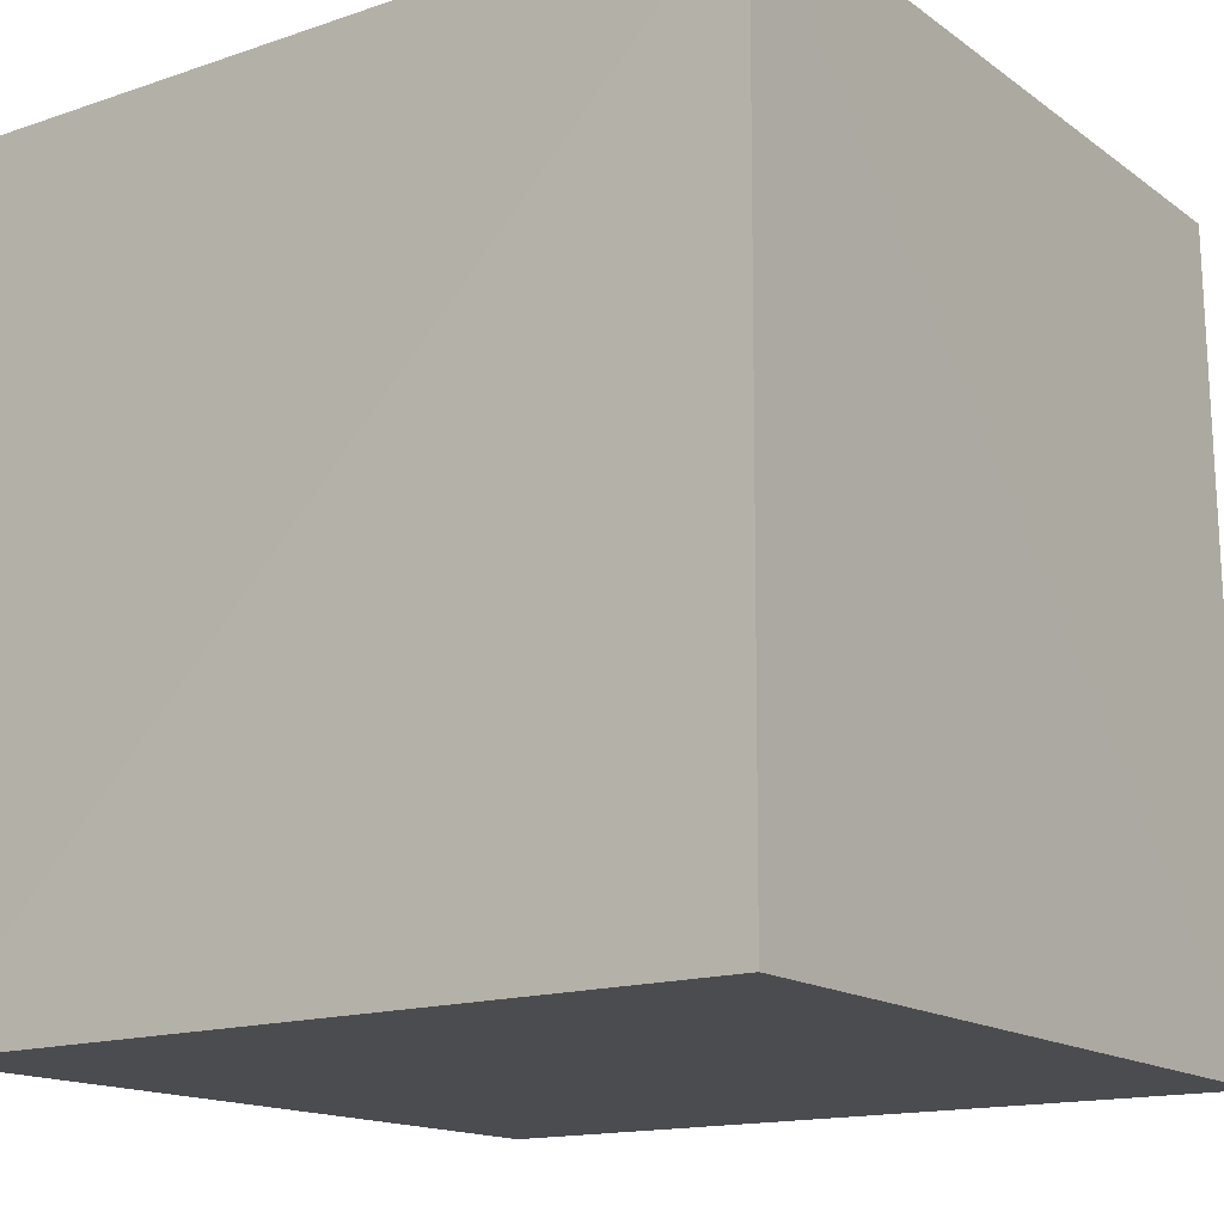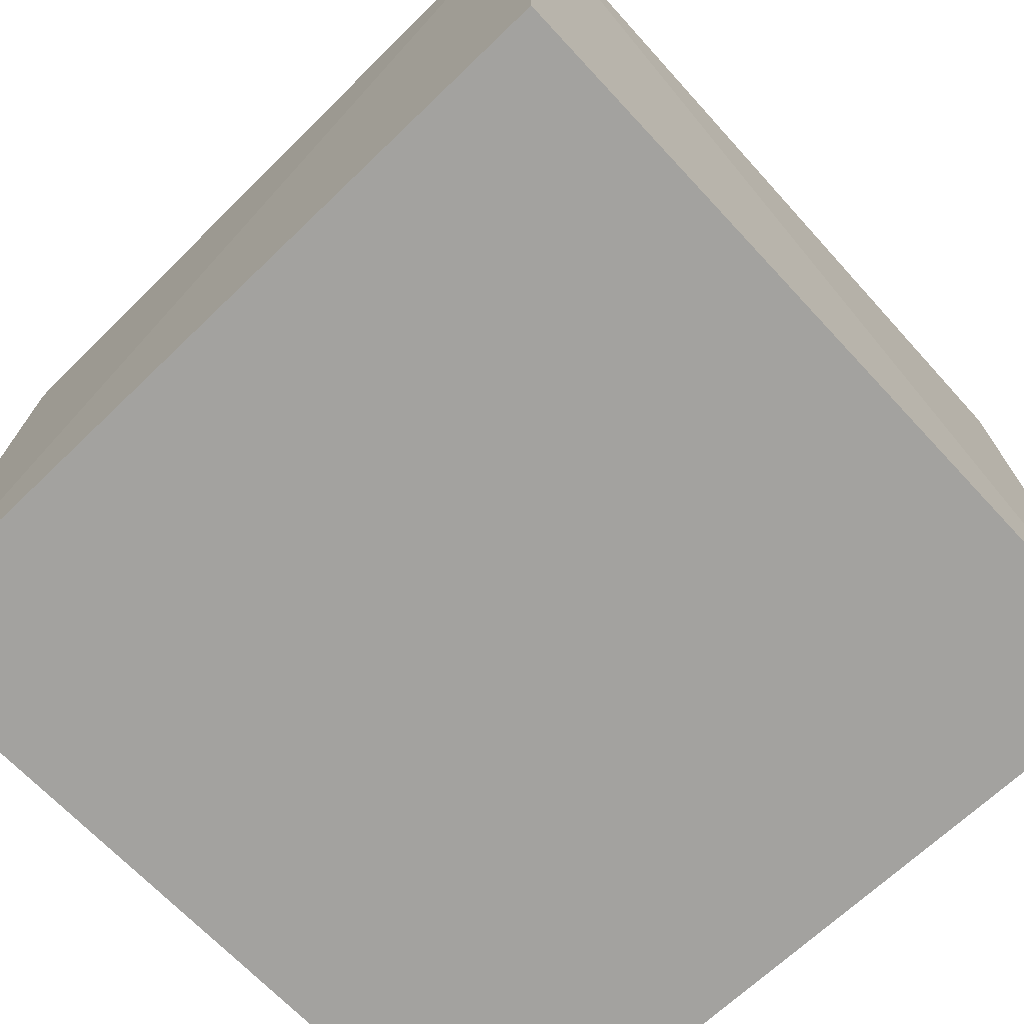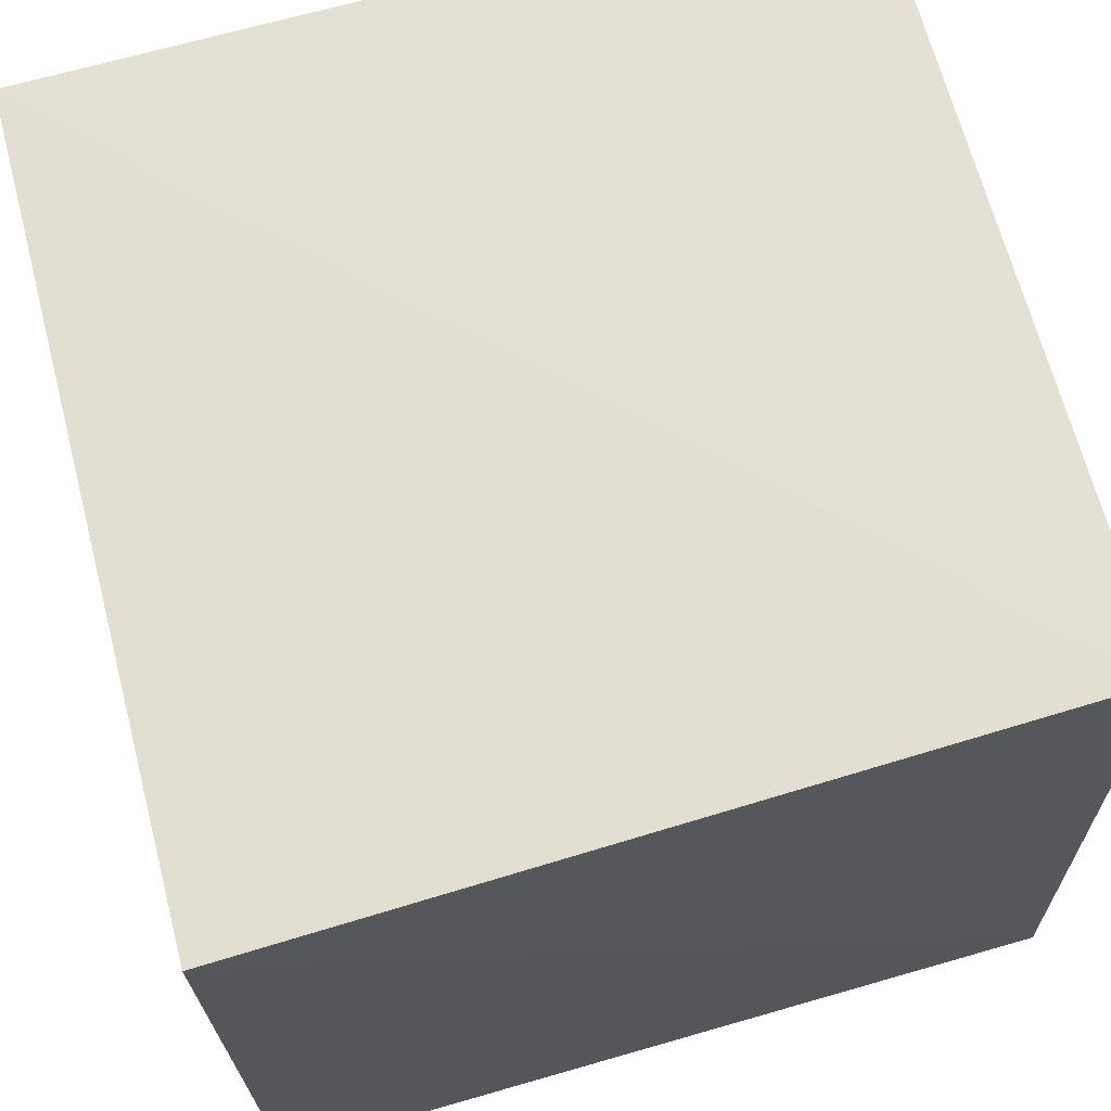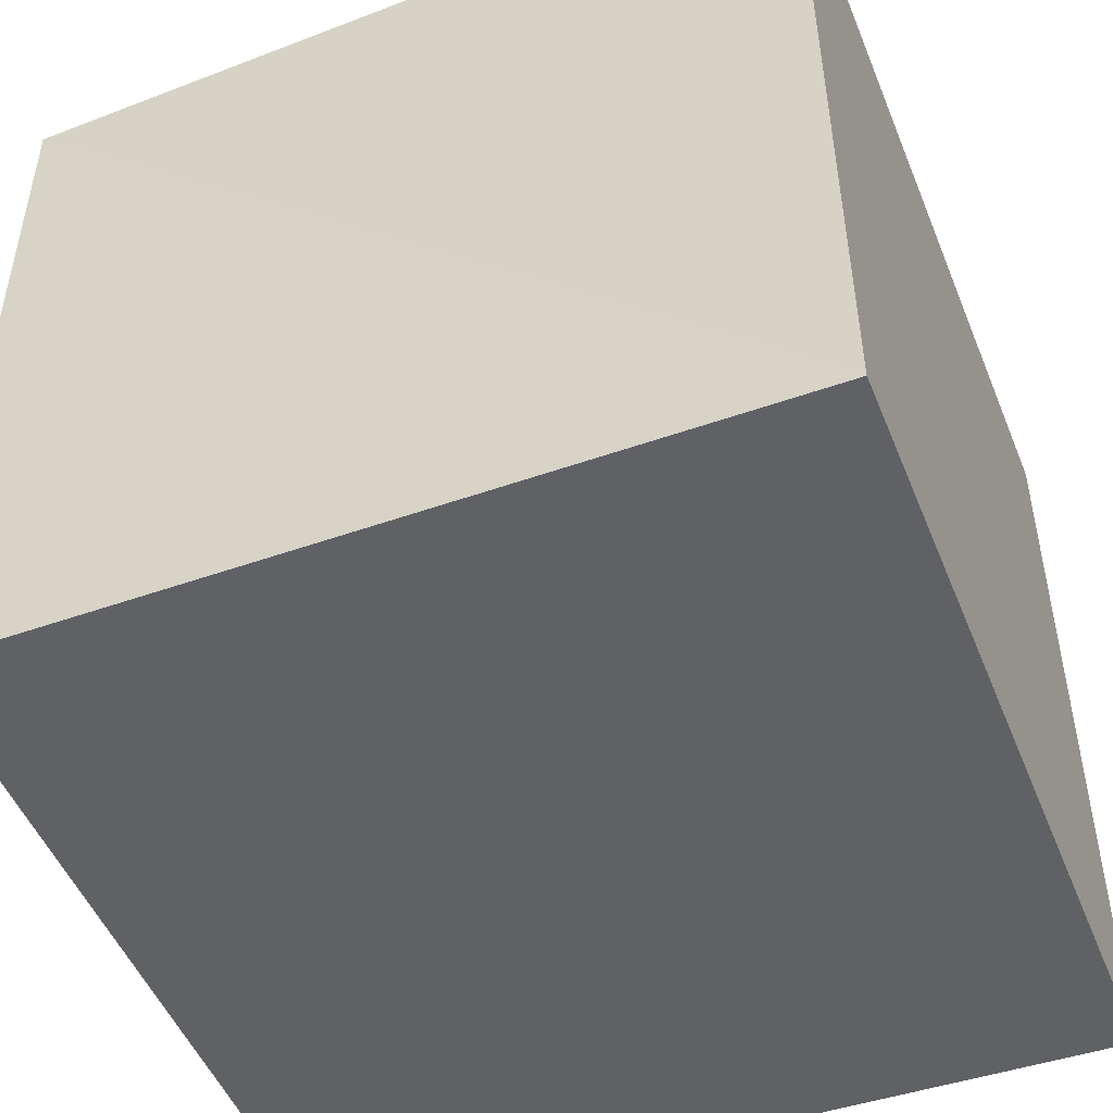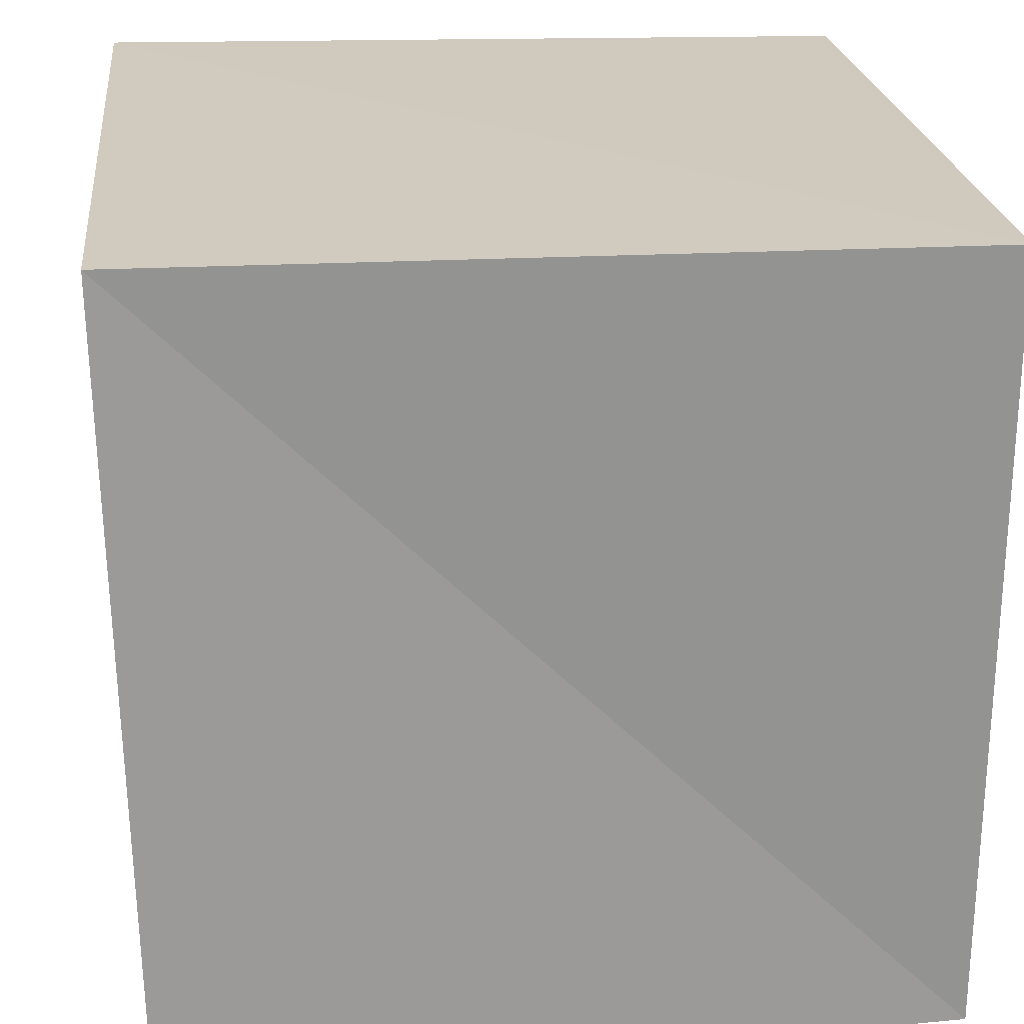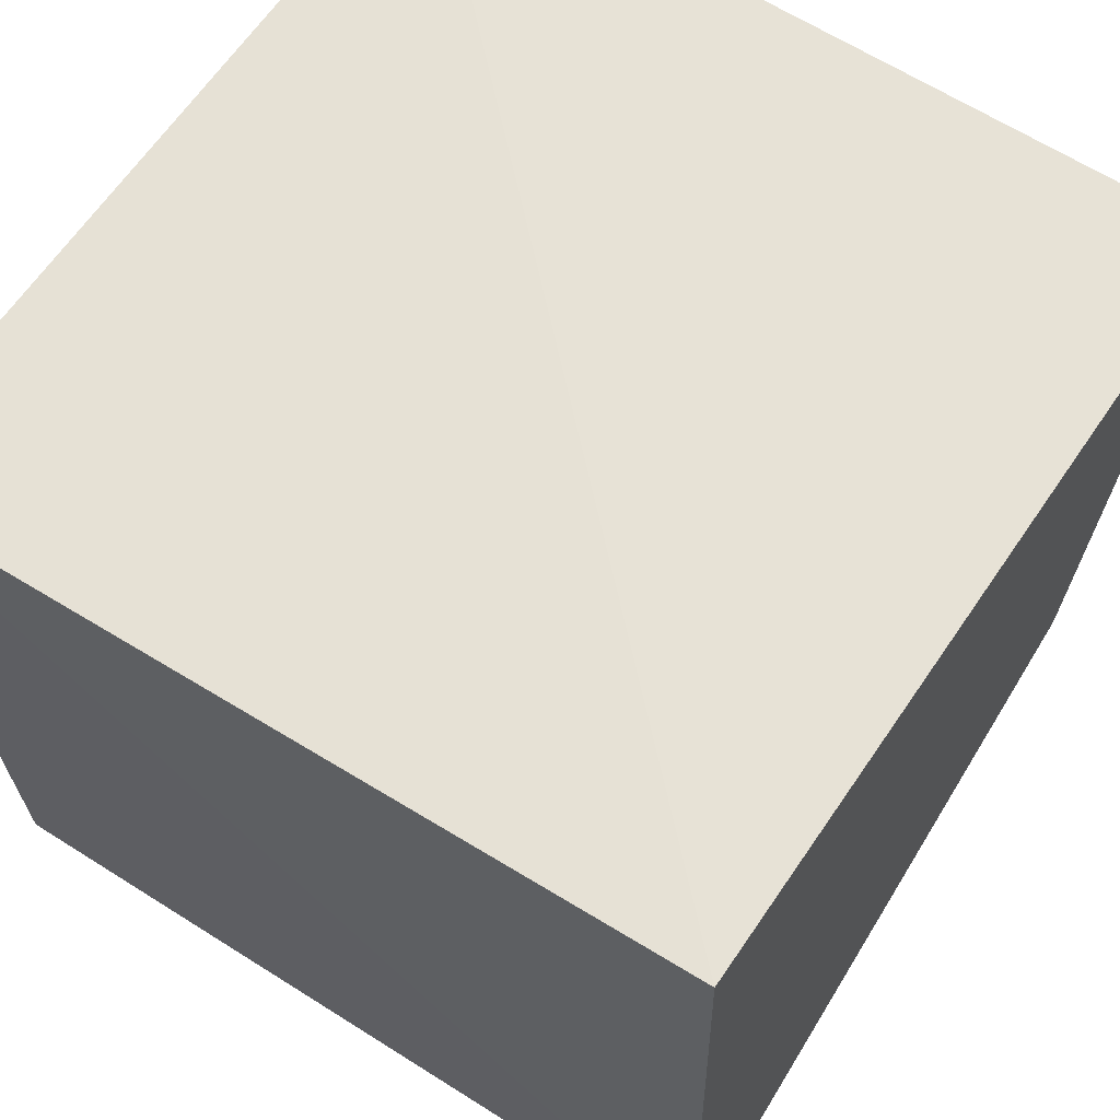
<metadata>
{"format":"obj","ext":"obj","renderer":"f3d","projection":"perspective","resolution":1024,"background":"white","views":[{"elev":-15.3,"azim":35.1,"up":"+Y"},{"elev":-72.4,"azim":43.4,"up":"+Y"},{"elev":67.6,"azim":74.3,"up":"+Y"},{"elev":-49.3,"azim":-68.3,"up":"+Z"},{"elev":22.3,"azim":-96.2,"up":"+Z"},{"elev":64.5,"azim":122.9,"up":"+Y"}]}
</metadata>
<code>
v  0.009508  0.001039  0.009508
v  0.9971  0  -0.01602
v  0.9948  1.008  0.007875
v  -0.01384  0.9838  -0.01384
v  -0.01602  0  0.9971
v  1.005  0  1.005
v  1.016  1.003  1.016
v  0.007875  1.008  0.9948
f 3 1 2
f 5 7 6
f 1 3 4
f 1 6 2
f 7 5 8
f 2 7 3
f 6 1 5
f 3 8 4
f 7 2 6
f 1 8 5
f 8 3 7
f 8 1 4

</code>
